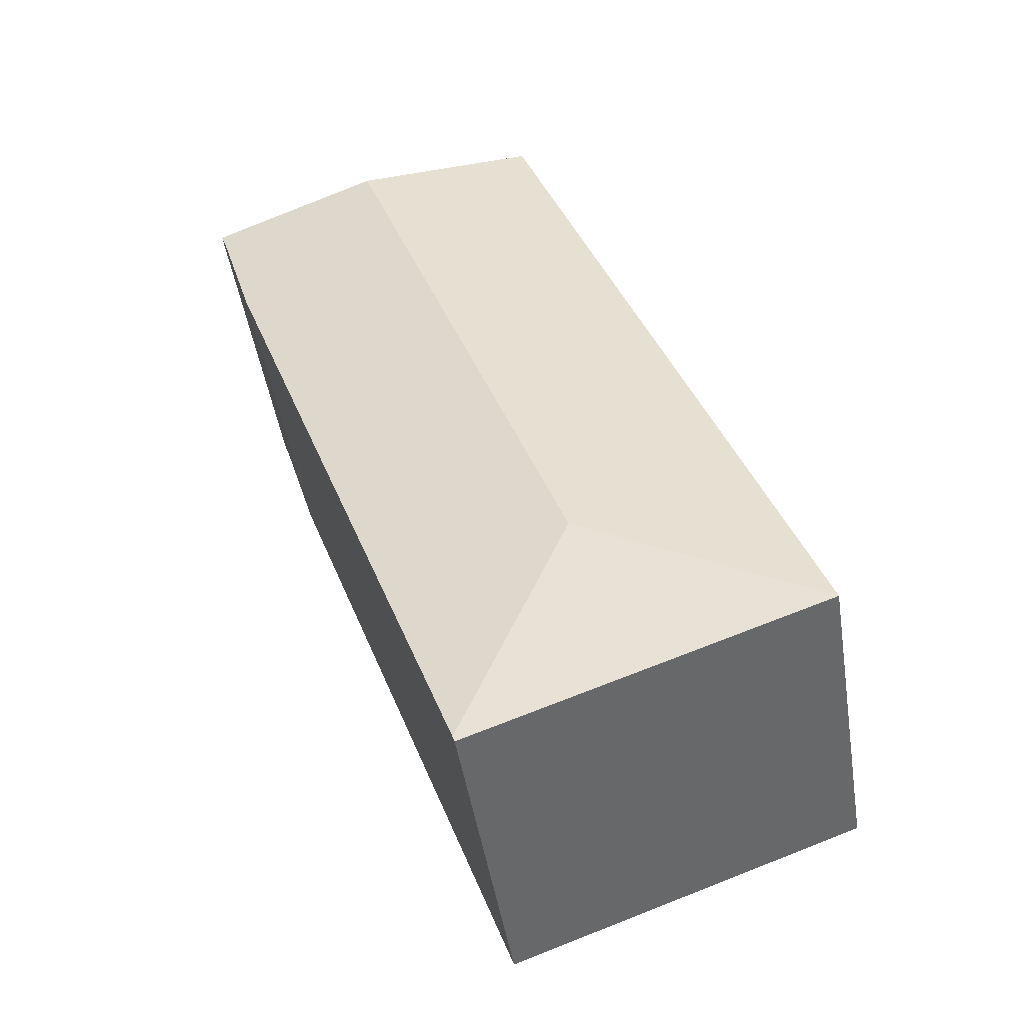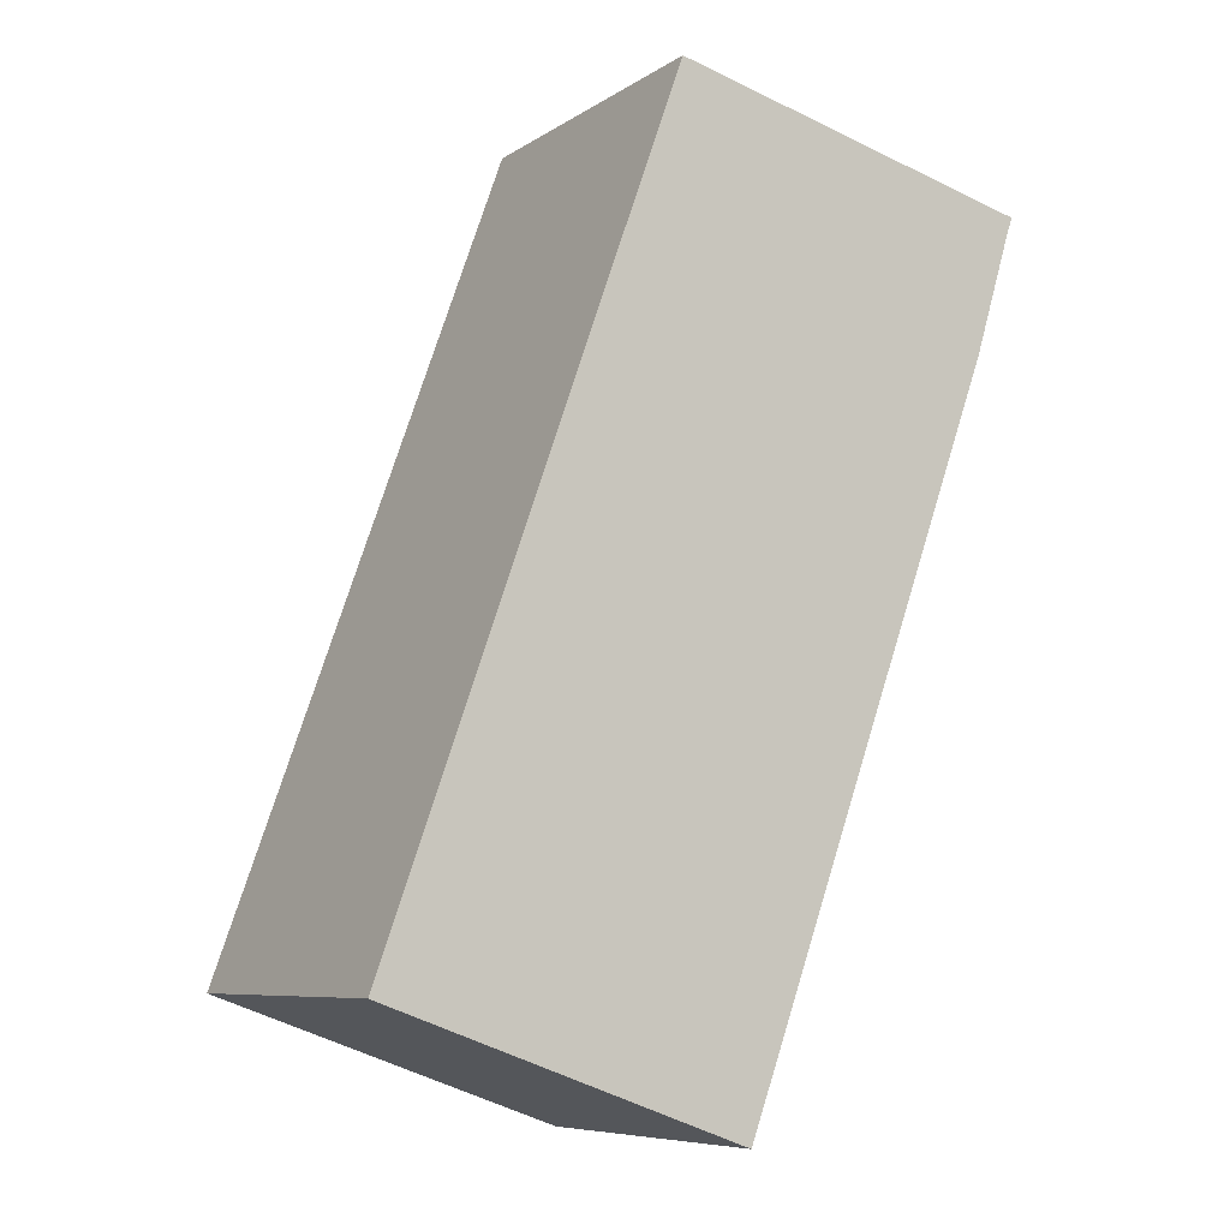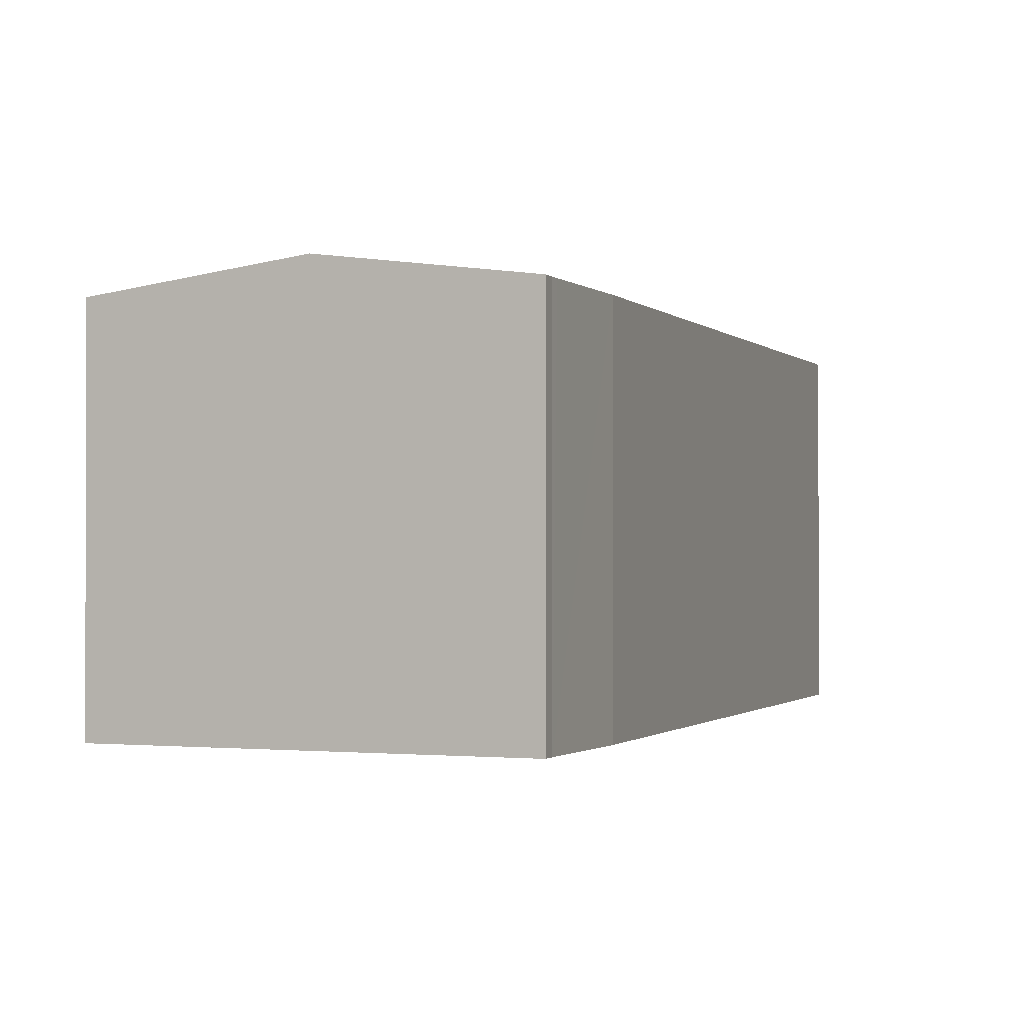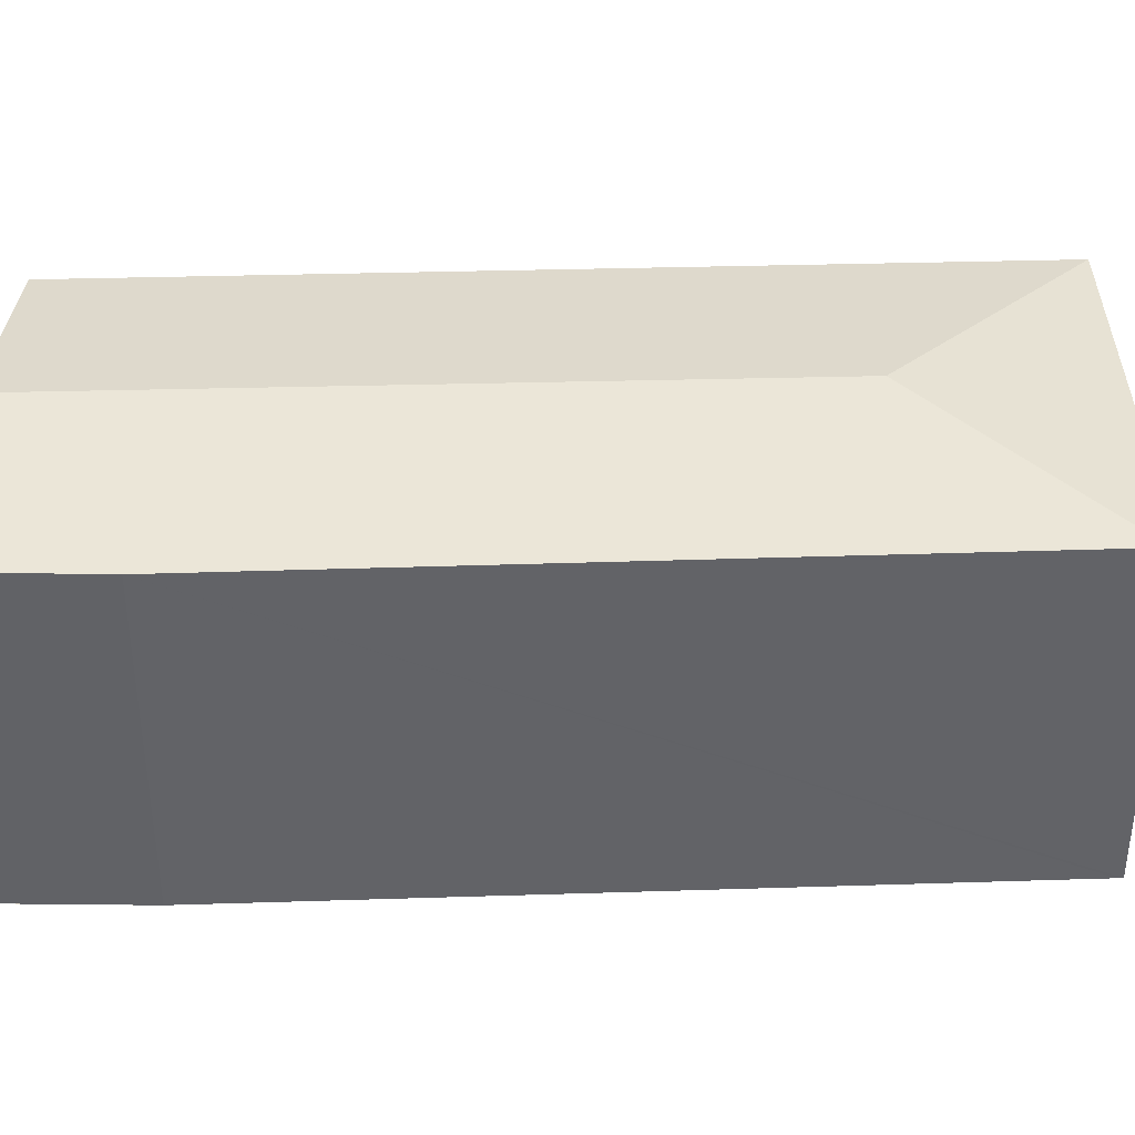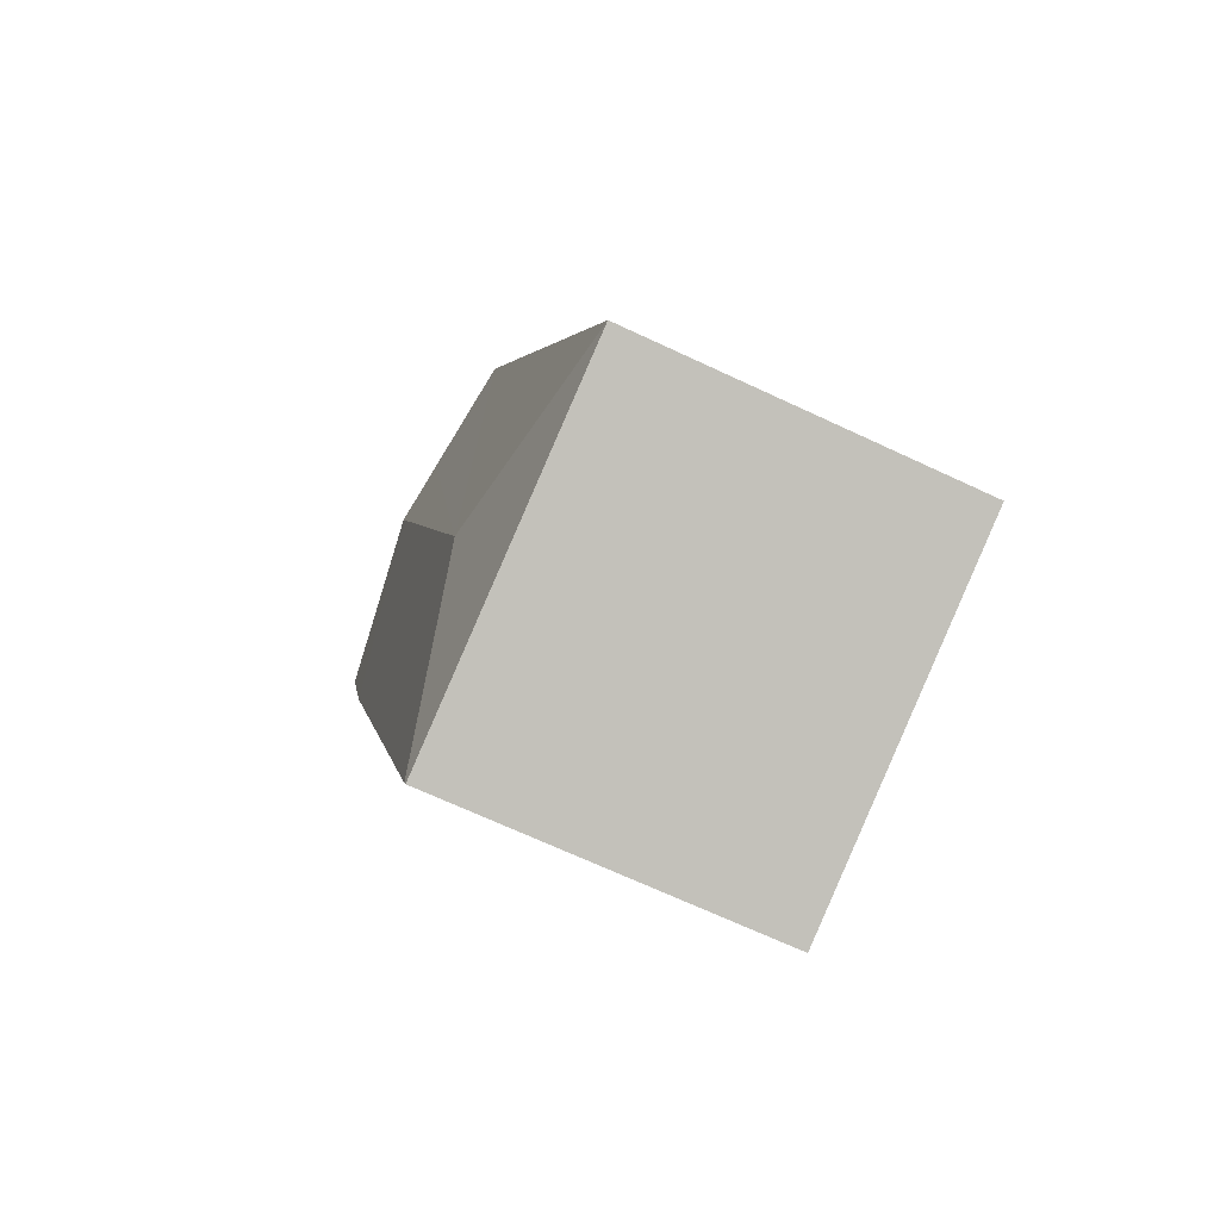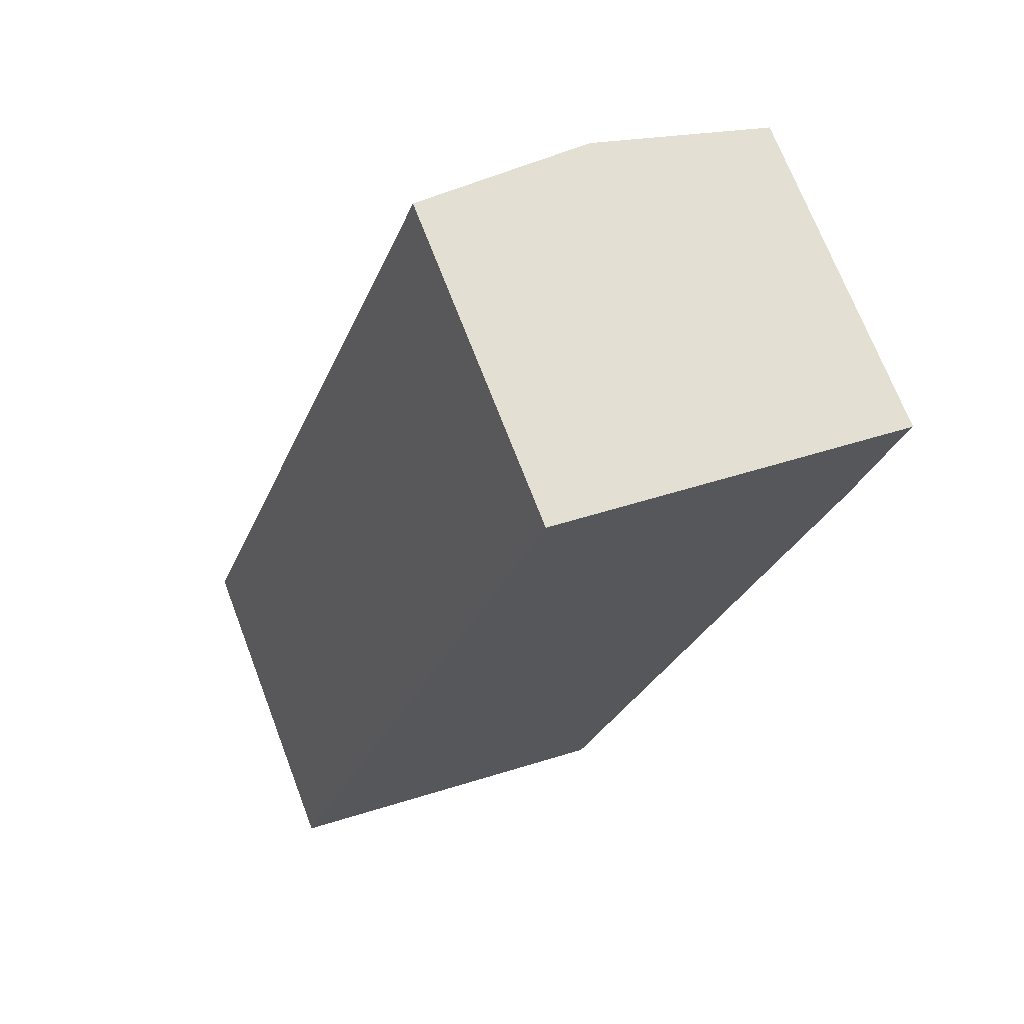
<metadata>
{"format":"obj","ext":"obj","renderer":"f3d","projection":"perspective","resolution":1024,"background":"white","views":[{"elev":-48.0,"azim":-170.9,"up":"+Z"},{"elev":-7.7,"azim":-30.6,"up":"+Z"},{"elev":-1.0,"azim":38.2,"up":"+Y"},{"elev":39.2,"azim":107.7,"up":"+Y"},{"elev":-69.0,"azim":-115.1,"up":"+Z"},{"elev":70.5,"azim":-20.9,"up":"+Z"}]}
</metadata>
<code>
v  3.338 3.845 9.333
v  2.805 4.12 1.32
v  0 3.844 2.354e-16
v  4.701 4.022 8.994
v  5.46 4.12 8.804
v  5.434 4.12 8.73
v  7.039 3.844 6.7
v  4.095 3.852 -1.403
v  7.438 3.851 8.01
v  7.471 3.852 8.12
v  7.533 3.852 8.288
v  4.073 3.844 -1.464
v  4.073 8.964e-17 -1.464
v  4.095 8.591e-17 -1.403
v  7.039 -4.103e-16 6.7
v  7.533 -5.075e-16 8.288
v  7.471 -4.972e-16 8.12
v  7.438 -4.905e-16 8.01
v  0 0 0
v  3.338 -5.715e-16 9.333
v  5.46 -5.391e-16 8.804
v  4.701 -5.507e-16 8.994
g defaultobject
f 1 2 3
f 2 1 4
f 2 4 5
f 2 5 6
f 2 7 8
f 7 2 6
f 7 6 9
f 9 6 10
f 10 6 11
f 11 6 5
f 12 2 8
f 2 12 3
f 8 13 12
f 13 8 7
f 13 7 14
f 14 7 15
f 16 10 11
f 10 16 17
f 17 9 10
f 9 17 7
f 7 17 15
f 15 17 18
f 13 3 12
f 3 13 19
f 3 20 1
f 20 3 19
f 20 4 1
f 4 20 5
f 5 20 11
f 11 20 21
f 11 21 16
f 21 20 22
f 21 17 16
f 17 21 18
f 18 21 15
f 15 21 22
f 15 22 20
f 15 20 19
f 15 19 14
f 14 19 13

</code>
